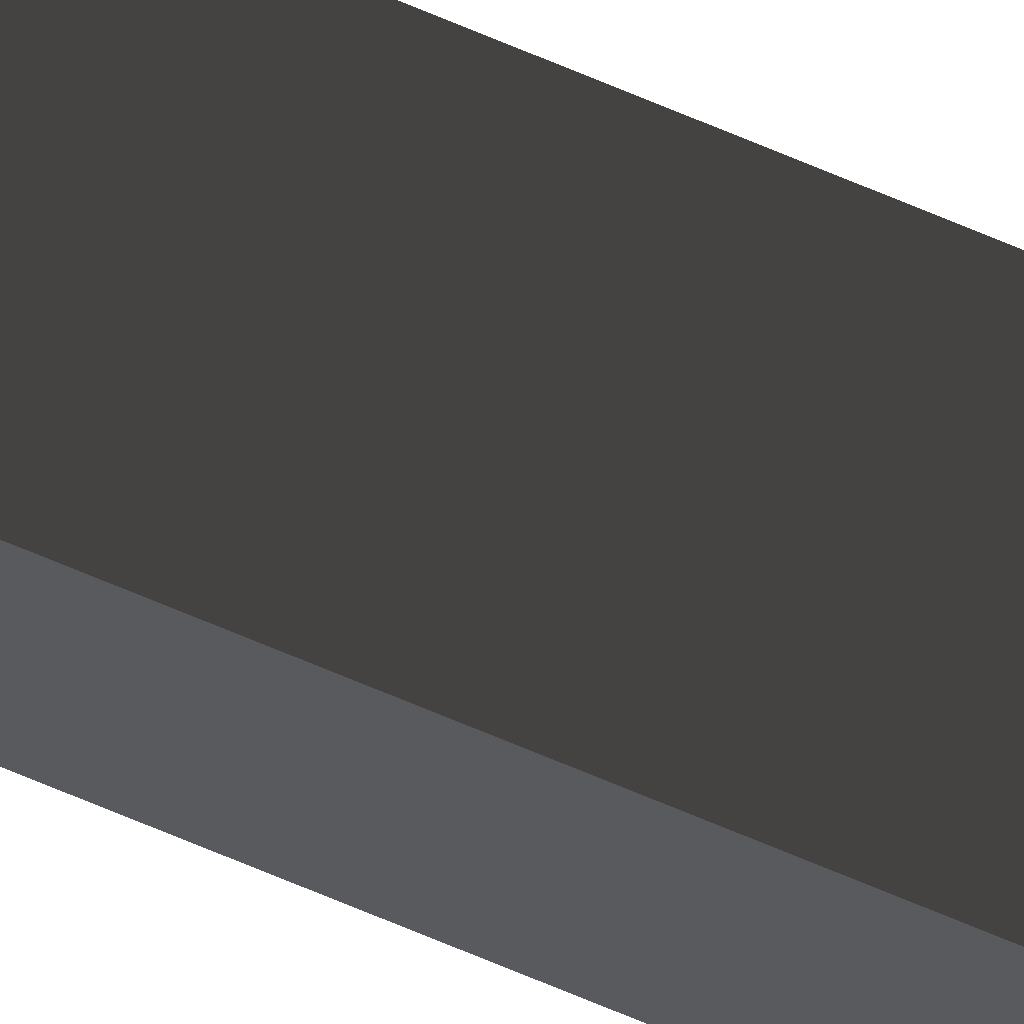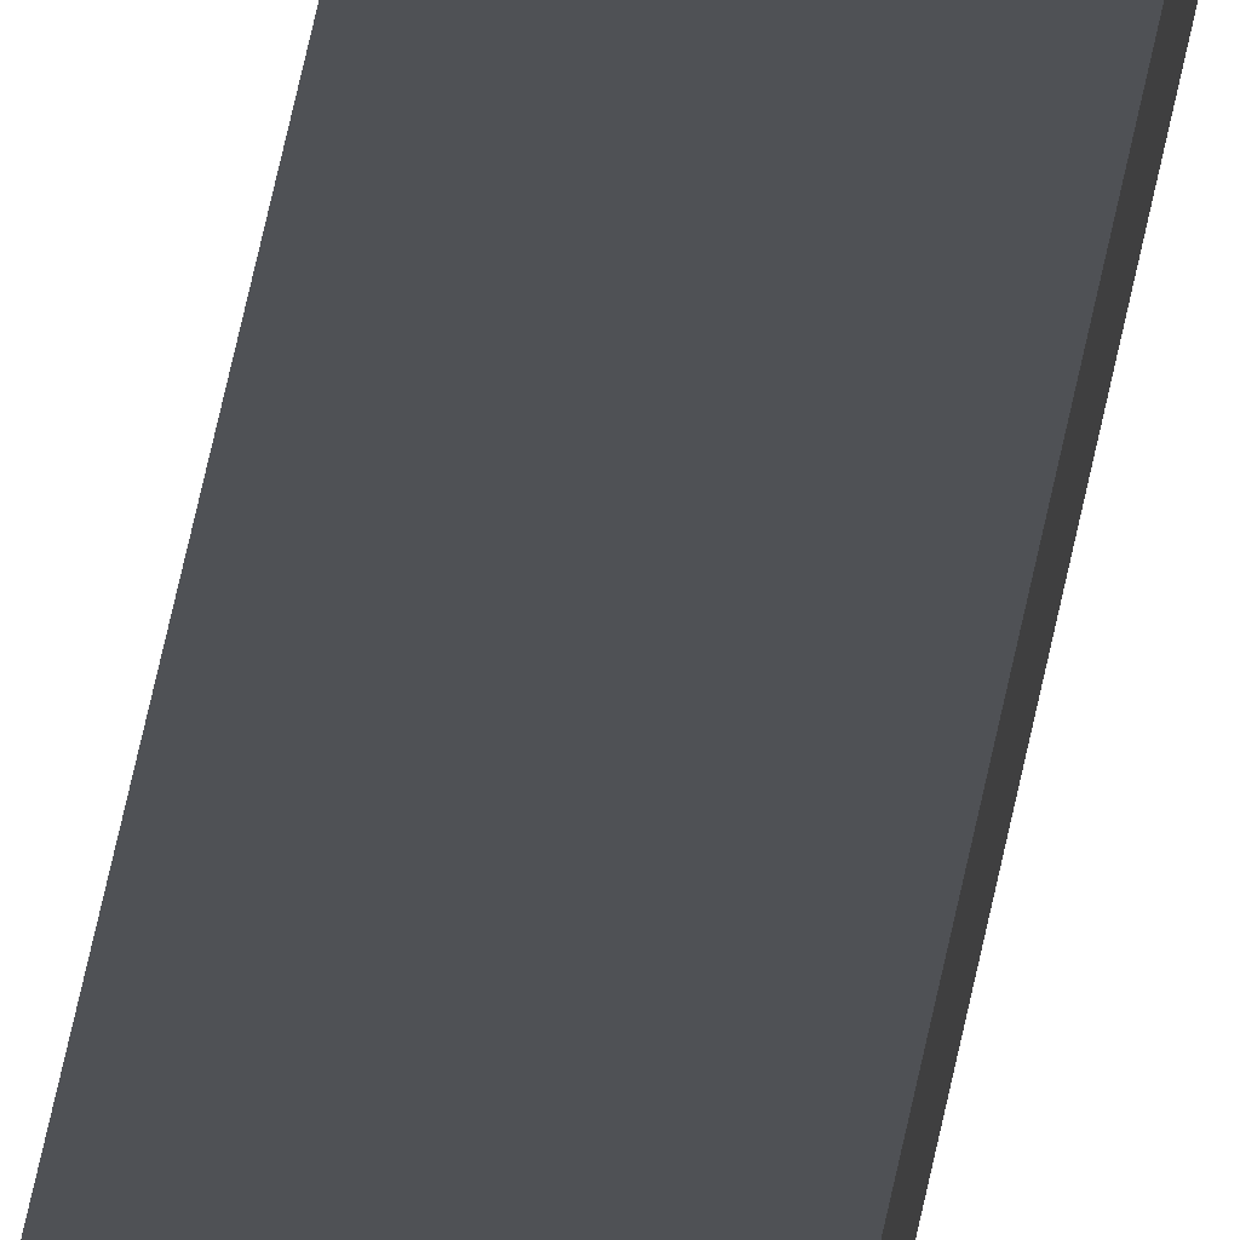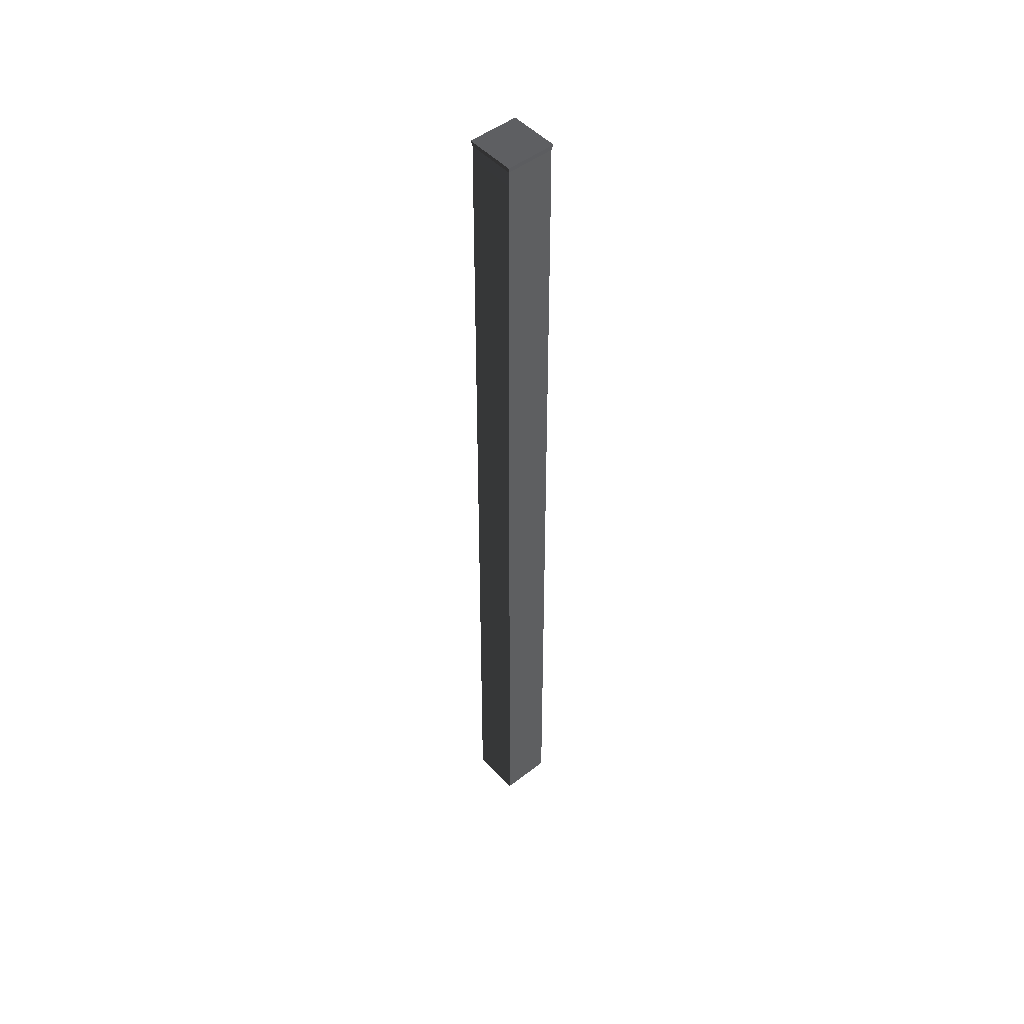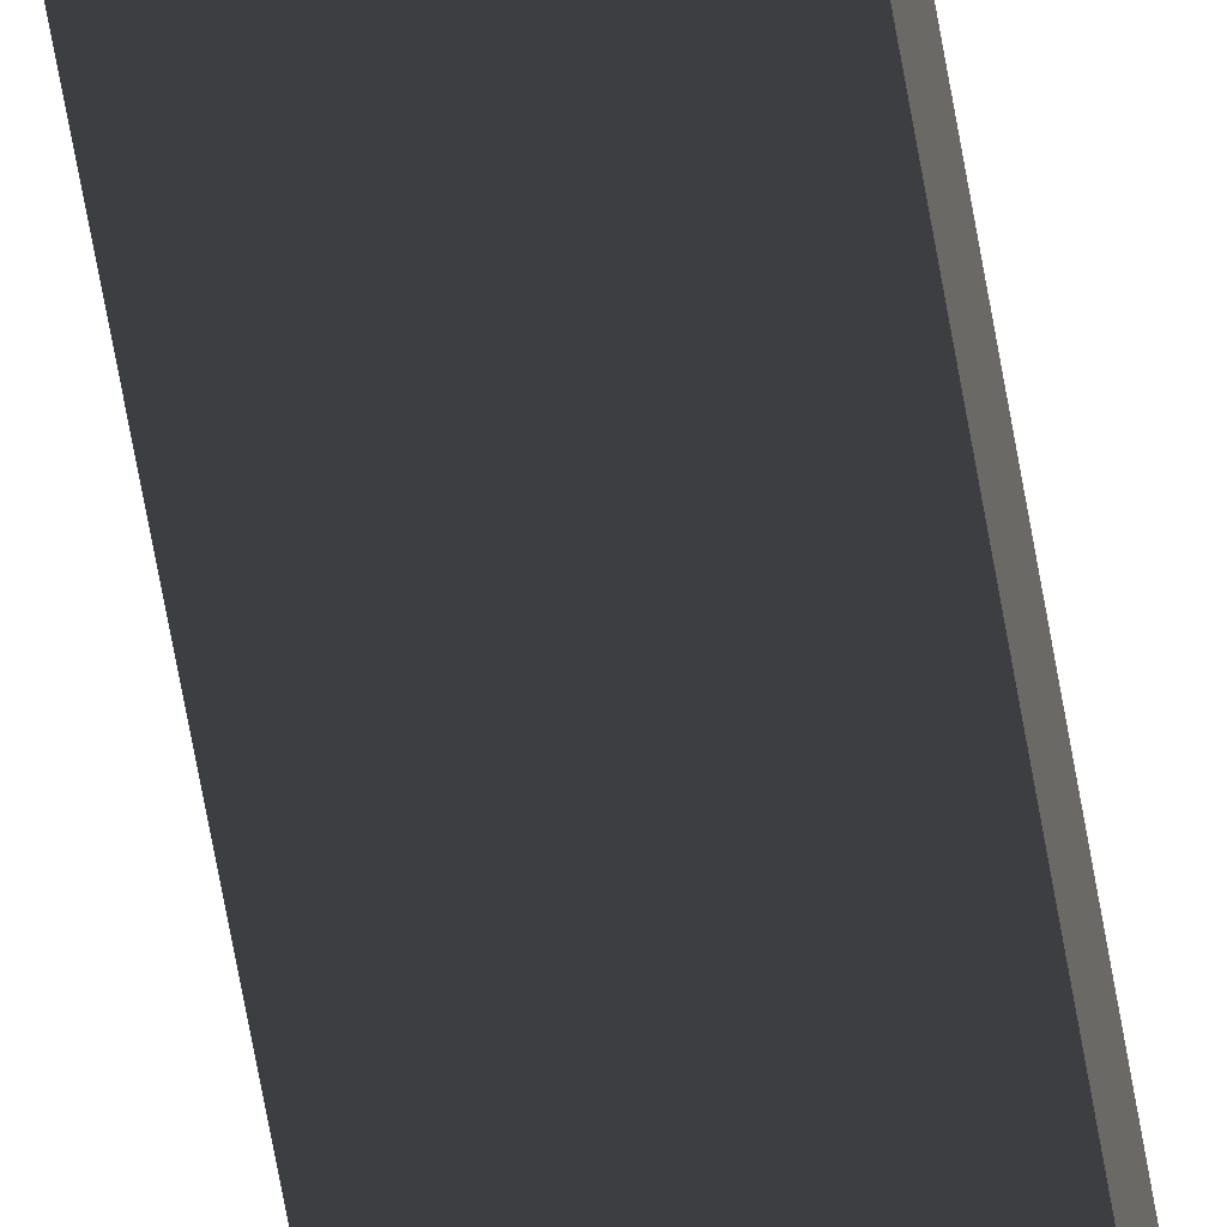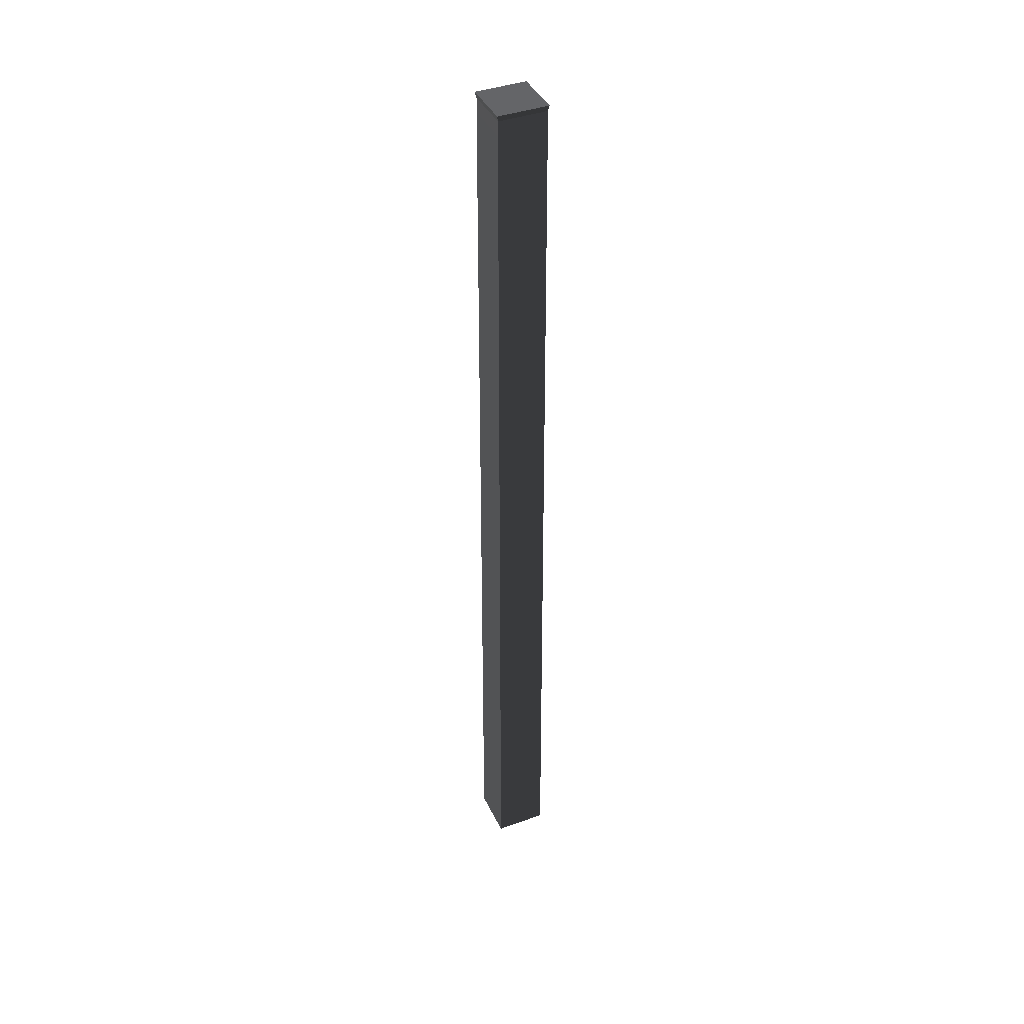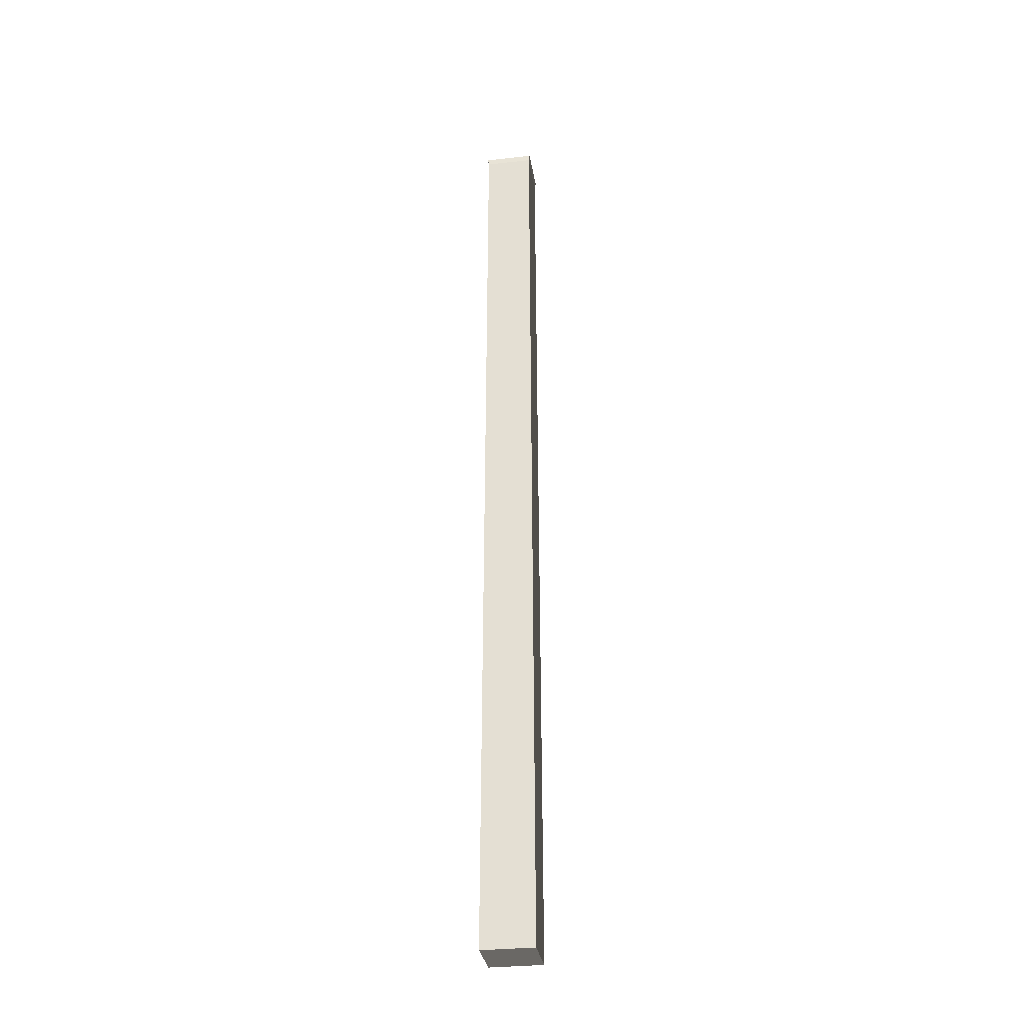
<metadata>
{"format":"obj","ext":"obj","renderer":"f3d","projection":"perspective","resolution":1024,"background":"white","views":[{"elev":69.7,"azim":-67.0,"up":"+Y"},{"elev":76.0,"azim":-167.2,"up":"+Y"},{"elev":48.9,"azim":-130.6,"up":"+Z"},{"elev":-68.7,"azim":-169.9,"up":"+Y"},{"elev":40.5,"azim":156.2,"up":"+Z"},{"elev":-31.6,"azim":-81.1,"up":"+Z"}]}
</metadata>
<code>
v -9.84 9.84 99.09
v 9.84 9.84 99.09
v 10.37 10.37 101.4
v -10.37 10.37 101.4
v 9.84 9.84 99.09
v 9.84 -9.84 99.09
v 10.37 -10.37 101.4
v 10.37 10.37 101.4
v -10.8 10.8 -293.7
v -10.8 -10.8 -293.7
v 10.8 -10.8 -293.7
v 10.8 10.8 -293.7
v -9.84 -9.84 99.09
v -9.84 9.84 99.09
v -10.37 10.37 101.4
v -10.37 -10.37 101.4
v 9.914 -9.914 93.22
v -9.914 -9.914 93.22
v -9.84 -9.84 99.09
v 9.84 -9.84 99.09
v 9.914 9.914 93.22
v 9.914 -9.914 93.22
v 9.84 -9.84 99.09
v 9.84 9.84 99.09
v -9.914 9.914 93.22
v 9.914 9.914 93.22
v 9.84 9.84 99.09
v -9.84 9.84 99.09
v -9.914 -9.914 93.22
v -9.914 9.914 93.22
v -9.84 9.84 99.09
v -9.84 -9.84 99.09
v 10.37 10.37 101.4
v 10.37 -10.37 101.4
v -10.37 -10.37 101.4
v -10.37 10.37 101.4
v -10.8 -10.8 -293.7
v -10.8 10.8 -293.7
v -9.914 9.914 93.22
v -9.914 -9.914 93.22
v -10.8 10.8 -293.7
v 10.8 10.8 -293.7
v 9.914 9.914 93.22
v -9.914 9.914 93.22
v 10.8 10.8 -293.7
v 10.8 -10.8 -293.7
v 9.914 -9.914 93.22
v 9.914 9.914 93.22
v 10.8 -10.8 -293.7
v -10.8 -10.8 -293.7
v -9.914 -9.914 93.22
v 9.914 -9.914 93.22
v 9.84 -9.84 99.09
v -9.84 -9.84 99.09
v -10.37 -10.37 101.4
v 10.37 -10.37 101.4
g autumn_high_tower_(5)_793_81
f 1 3 2
f 1 4 3
f 5 7 6
f 5 8 7
f 9 11 10
f 9 12 11
f 13 15 14
f 13 16 15
f 17 19 18
f 17 20 19
f 21 23 22
f 21 24 23
f 25 27 26
f 25 28 27
f 29 31 30
f 29 32 31
f 33 35 34
f 33 36 35
f 37 39 38
f 37 40 39
f 41 43 42
f 41 44 43
f 45 47 46
f 45 48 47
f 49 51 50
f 49 52 51
f 53 55 54
f 53 56 55

</code>
